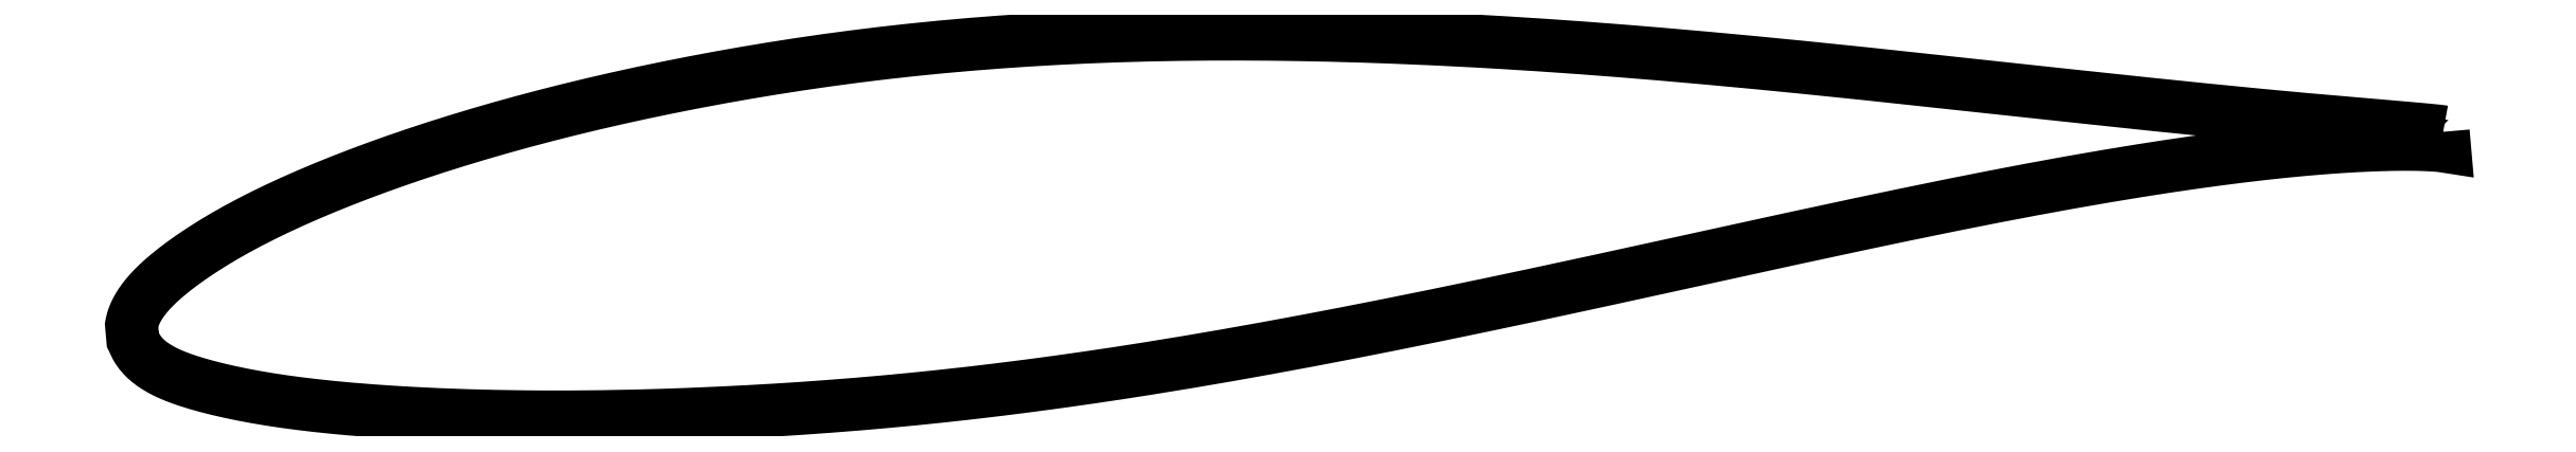
<metadata>
{"format":"dxf","ext":"dxf","renderer":"ezdxf+matplotlib","layout":"modelspace","background":"white","min_lineweight":24,"dpi":150}
</metadata>
<code>
0
SECTION
2
ENTITIES
0
LWPOLYLINE
8
0
90
722
70
1
10
51.31
20
4.623
10
51.31
20
4.623
10
51.31
20
4.624
10
51.3
20
4.626
10
51.29
20
4.628
10
51.27
20
4.63
10
51.26
20
4.632
10
51.24
20
4.635
10
51.22
20
4.638
10
51.19
20
4.641
10
51.16
20
4.644
10
51.13
20
4.648
10
51.1
20
4.652
10
51.06
20
4.656
10
51.02
20
4.66
10
50.98
20
4.665
10
50.93
20
4.669
10
50.88
20
4.674
10
50.83
20
4.679
10
50.78
20
4.684
10
50.72
20
4.69
10
50.66
20
4.695
10
50.59
20
4.701
10
50.53
20
4.707
10
50.46
20
4.713
10
50.38
20
4.72
10
50.31
20
4.726
10
50.23
20
4.733
10
50.15
20
4.74
10
50.07
20
4.747
10
49.98
20
4.755
10
49.89
20
4.762
10
49.8
20
4.77
10
49.7
20
4.778
10
49.6
20
4.786
10
49.5
20
4.795
10
49.4
20
4.804
10
49.29
20
4.813
10
49.18
20
4.822
10
49.07
20
4.832
10
48.96
20
4.841
10
48.84
20
4.851
10
48.72
20
4.861
10
48.59
20
4.872
10
48.47
20
4.883
10
48.34
20
4.894
10
48.21
20
4.905
10
48.07
20
4.917
10
47.93
20
4.929
10
47.79
20
4.941
10
47.65
20
4.953
10
47.51
20
4.966
10
47.36
20
4.979
10
47.21
20
4.993
10
47.05
20
5.006
10
46.9
20
5.02
10
46.74
20
5.034
10
46.58
20
5.049
10
46.41
20
5.064
10
46.25
20
5.08
10
46.08
20
5.095
10
45.91
20
5.111
10
45.73
20
5.128
10
45.55
20
5.144
10
45.37
20
5.161
10
45.19
20
5.178
10
45.01
20
5.196
10
44.82
20
5.214
10
44.63
20
5.233
10
44.44
20
5.252
10
44.24
20
5.271
10
44.05
20
5.29
10
43.85
20
5.31
10
43.65
20
5.33
10
43.44
20
5.351
10
43.24
20
5.371
10
43.03
20
5.393
10
42.82
20
5.414
10
42.6
20
5.436
10
42.39
20
5.458
10
42.17
20
5.48
10
41.95
20
5.503
10
41.72
20
5.526
10
41.5
20
5.55
10
41.27
20
5.574
10
41.04
20
5.598
10
40.81
20
5.622
10
40.58
20
5.647
10
40.34
20
5.672
10
40.1
20
5.697
10
39.86
20
5.723
10
39.62
20
5.749
10
39.37
20
5.775
10
39.13
20
5.801
10
38.88
20
5.828
10
38.63
20
5.855
10
38.38
20
5.882
10
38.12
20
5.91
10
37.86
20
5.937
10
37.61
20
5.965
10
37.35
20
5.994
10
37.08
20
6.022
10
36.82
20
6.051
10
36.55
20
6.08
10
36.28
20
6.109
10
36.01
20
6.138
10
35.74
20
6.167
10
35.47
20
6.197
10
35.19
20
6.227
10
34.92
20
6.257
10
34.64
20
6.287
10
34.36
20
6.317
10
34.07
20
6.348
10
33.79
20
6.378
10
33.5
20
6.409
10
33.22
20
6.439
10
32.93
20
6.47
10
32.64
20
6.5
10
32.35
20
6.531
10
32.05
20
6.562
10
31.76
20
6.593
10
31.46
20
6.624
10
31.16
20
6.654
10
30.86
20
6.685
10
30.56
20
6.715
10
30.26
20
6.746
10
29.96
20
6.776
10
29.65
20
6.807
10
29.35
20
6.837
10
29.04
20
6.867
10
28.73
20
6.897
10
28.42
20
6.927
10
28.11
20
6.957
10
27.8
20
6.986
10
27.49
20
7.015
10
27.17
20
7.044
10
26.85
20
7.073
10
26.54
20
7.102
10
26.22
20
7.13
10
25.9
20
7.158
10
25.58
20
7.186
10
25.26
20
7.213
10
24.94
20
7.24
10
24.62
20
7.267
10
24.29
20
7.293
10
23.97
20
7.319
10
23.64
20
7.345
10
23.32
20
7.37
10
22.99
20
7.395
10
22.66
20
7.419
10
22.33
20
7.443
10
22
20
7.467
10
21.68
20
7.489
10
21.34
20
7.512
10
21.01
20
7.534
10
20.68
20
7.555
10
20.35
20
7.576
10
20.02
20
7.596
10
19.68
20
7.616
10
19.35
20
7.635
10
19.01
20
7.653
10
18.68
20
7.67
10
18.34
20
7.688
10
18.01
20
7.705
10
17.67
20
7.72
10
17.34
20
7.735
10
17
20
7.75
10
16.66
20
7.764
10
16.32
20
7.777
10
15.99
20
7.789
10
15.65
20
7.801
10
15.31
20
7.812
10
14.97
20
7.822
10
14.63
20
7.832
10
14.3
20
7.841
10
13.96
20
7.849
10
13.62
20
7.856
10
13.28
20
7.862
10
12.94
20
7.867
10
12.6
20
7.872
10
12.26
20
7.876
10
11.92
20
7.879
10
11.59
20
7.881
10
11.25
20
7.882
10
10.91
20
7.882
10
10.57
20
7.882
10
10.23
20
7.88
10
9.896
20
7.878
10
9.559
20
7.874
10
9.222
20
7.87
10
8.885
20
7.864
10
8.549
20
7.858
10
8.213
20
7.85
10
7.878
20
7.842
10
7.542
20
7.832
10
7.208
20
7.822
10
6.874
20
7.811
10
6.54
20
7.798
10
6.207
20
7.785
10
5.874
20
7.77
10
5.542
20
7.754
10
5.211
20
7.737
10
4.88
20
7.719
10
4.55
20
7.701
10
4.22
20
7.681
10
3.891
20
7.66
10
3.563
20
7.637
10
3.236
20
7.614
10
2.91
20
7.589
10
2.584
20
7.564
10
2.259
20
7.537
10
1.935
20
7.509
10
1.612
20
7.481
10
1.29
20
7.451
10
0.9686
20
7.42
10
0.6483
20
7.388
10
0.3291
20
7.355
10
0.01075
20
7.321
10
-0.3065
20
7.285
10
-0.6228
20
7.249
10
-0.9379
20
7.212
10
-1.252
20
7.173
10
-1.565
20
7.134
10
-1.877
20
7.093
10
-2.187
20
7.052
10
-2.497
20
7.009
10
-2.805
20
6.966
10
-3.112
20
6.921
10
-3.417
20
6.876
10
-3.722
20
6.829
10
-4.025
20
6.782
10
-4.327
20
6.734
10
-4.627
20
6.685
10
-4.926
20
6.635
10
-5.224
20
6.584
10
-5.52
20
6.533
10
-5.815
20
6.48
10
-6.108
20
6.427
10
-6.4
20
6.373
10
-6.691
20
6.319
10
-6.98
20
6.263
10
-7.267
20
6.207
10
-7.553
20
6.151
10
-7.837
20
6.093
10
-8.12
20
6.035
10
-8.401
20
5.977
10
-8.68
20
5.917
10
-8.958
20
5.857
10
-9.234
20
5.796
10
-9.508
20
5.735
10
-9.781
20
5.673
10
-10.05
20
5.611
10
-10.32
20
5.548
10
-10.59
20
5.484
10
-10.85
20
5.42
10
-11.12
20
5.355
10
-11.38
20
5.289
10
-11.64
20
5.224
10
-11.9
20
5.157
10
-12.15
20
5.09
10
-12.41
20
5.023
10
-12.66
20
4.955
10
-12.91
20
4.886
10
-13.16
20
4.817
10
-13.4
20
4.748
10
-13.65
20
4.678
10
-13.89
20
4.608
10
-14.13
20
4.537
10
-14.37
20
4.466
10
-14.61
20
4.394
10
-14.84
20
4.323
10
-15.07
20
4.251
10
-15.3
20
4.178
10
-15.53
20
4.105
10
-15.75
20
4.032
10
-15.98
20
3.959
10
-16.2
20
3.885
10
-16.42
20
3.811
10
-16.63
20
3.737
10
-16.85
20
3.662
10
-17.06
20
3.588
10
-17.27
20
3.513
10
-17.48
20
3.438
10
-17.68
20
3.362
10
-17.89
20
3.287
10
-18.09
20
3.211
10
-18.28
20
3.135
10
-18.48
20
3.06
10
-18.67
20
2.984
10
-18.86
20
2.907
10
-19.05
20
2.831
10
-19.24
20
2.754
10
-19.42
20
2.678
10
-19.6
20
2.602
10
-19.78
20
2.525
10
-19.96
20
2.448
10
-20.13
20
2.371
10
-20.31
20
2.295
10
-20.47
20
2.218
10
-20.64
20
2.141
10
-20.8
20
2.064
10
-20.97
20
1.987
10
-21.12
20
1.91
10
-21.28
20
1.834
10
-21.43
20
1.757
10
-21.58
20
1.68
10
-21.73
20
1.603
10
-21.88
20
1.526
10
-22.02
20
1.449
10
-22.16
20
1.373
10
-22.3
20
1.296
10
-22.43
20
1.219
10
-22.57
20
1.143
10
-22.7
20
1.067
10
-22.82
20
0.9909
10
-22.95
20
0.9151
10
-23.07
20
0.8395
10
-23.19
20
0.7642
10
-23.3
20
0.6894
10
-23.42
20
0.615
10
-23.53
20
0.5409
10
-23.64
20
0.4673
10
-23.74
20
0.394
10
-23.84
20
0.3213
10
-23.94
20
0.2492
10
-24.04
20
0.1776
10
-24.13
20
0.1065
10
-24.22
20
0.0358
10
-24.31
20
-0.03424
10
-24.4
20
-0.1036
10
-24.48
20
-0.1727
10
-24.56
20
-0.241
10
-24.64
20
-0.3091
10
-24.71
20
-0.3765
10
-24.79
20
-0.4436
10
-24.85
20
-0.5102
10
-24.92
20
-0.5764
10
-24.98
20
-0.6421
10
-25.04
20
-0.7073
10
-25.1
20
-0.7721
10
-25.16
20
-0.8365
10
-25.21
20
-0.9005
10
-25.26
20
-0.9638
10
-25.3
20
-1.027
10
-25.35
20
-1.089
10
-25.39
20
-1.15
10
-25.42
20
-1.211
10
-25.46
20
-1.271
10
-25.49
20
-1.33
10
-25.52
20
-1.388
10
-25.55
20
-1.444
10
-25.57
20
-1.5
10
-25.59
20
-1.553
10
-25.61
20
-1.604
10
-25.62
20
-1.653
10
-25.63
20
-1.697
10
-25.64
20
-1.738
10
-25.65
20
-1.772
10
-25.66
20
-1.799
10
-25.66
20
-1.816
10
-25.62
20
-2.308
10
-25.62
20
-2.312
10
-25.61
20
-2.323
10
-25.6
20
-2.342
10
-25.59
20
-2.369
10
-25.57
20
-2.406
10
-25.55
20
-2.449
10
-25.53
20
-2.496
10
-25.5
20
-2.546
10
-25.47
20
-2.597
10
-25.44
20
-2.648
10
-25.41
20
-2.7
10
-25.37
20
-2.751
10
-25.33
20
-2.802
10
-25.28
20
-2.851
10
-25.23
20
-2.901
10
-25.18
20
-2.949
10
-25.13
20
-2.996
10
-25.08
20
-3.043
10
-25.02
20
-3.089
10
-24.96
20
-3.133
10
-24.89
20
-3.177
10
-24.83
20
-3.22
10
-24.76
20
-3.263
10
-24.68
20
-3.304
10
-24.61
20
-3.344
10
-24.53
20
-3.384
10
-24.45
20
-3.423
10
-24.37
20
-3.461
10
-24.28
20
-3.498
10
-24.19
20
-3.534
10
-24.1
20
-3.57
10
-24
20
-3.605
10
-23.91
20
-3.64
10
-23.8
20
-3.674
10
-23.7
20
-3.708
10
-23.6
20
-3.741
10
-23.49
20
-3.773
10
-23.38
20
-3.805
10
-23.26
20
-3.837
10
-23.14
20
-3.869
10
-23.02
20
-3.9
10
-22.9
20
-3.931
10
-22.78
20
-3.962
10
-22.65
20
-3.992
10
-22.52
20
-4.022
10
-22.38
20
-4.052
10
-22.25
20
-4.081
10
-22.11
20
-4.11
10
-21.97
20
-4.139
10
-21.82
20
-4.167
10
-21.68
20
-4.195
10
-21.53
20
-4.222
10
-21.38
20
-4.248
10
-21.22
20
-4.274
10
-21.06
20
-4.3
10
-20.9
20
-4.325
10
-20.74
20
-4.349
10
-20.58
20
-4.373
10
-20.41
20
-4.397
10
-20.24
20
-4.419
10
-20.07
20
-4.442
10
-19.89
20
-4.463
10
-19.72
20
-4.485
10
-19.54
20
-4.505
10
-19.35
20
-4.525
10
-19.17
20
-4.545
10
-18.98
20
-4.564
10
-18.79
20
-4.582
10
-18.6
20
-4.6
10
-18.41
20
-4.618
10
-18.21
20
-4.634
10
-18.01
20
-4.651
10
-17.81
20
-4.667
10
-17.61
20
-4.682
10
-17.4
20
-4.697
10
-17.19
20
-4.711
10
-16.98
20
-4.725
10
-16.77
20
-4.738
10
-16.55
20
-4.751
10
-16.33
20
-4.763
10
-16.11
20
-4.774
10
-15.89
20
-4.785
10
-15.67
20
-4.796
10
-15.44
20
-4.806
10
-15.21
20
-4.815
10
-14.98
20
-4.824
10
-14.75
20
-4.832
10
-14.52
20
-4.84
10
-14.28
20
-4.847
10
-14.04
20
-4.854
10
-13.8
20
-4.86
10
-13.56
20
-4.865
10
-13.31
20
-4.87
10
-13.07
20
-4.874
10
-12.82
20
-4.878
10
-12.57
20
-4.881
10
-12.31
20
-4.883
10
-12.06
20
-4.885
10
-11.8
20
-4.886
10
-11.55
20
-4.886
10
-11.29
20
-4.886
10
-11.02
20
-4.885
10
-10.76
20
-4.883
10
-10.49
20
-4.881
10
-10.23
20
-4.879
10
-9.958
20
-4.875
10
-9.688
20
-4.871
10
-9.415
20
-4.866
10
-9.141
20
-4.86
10
-8.865
20
-4.854
10
-8.588
20
-4.847
10
-8.309
20
-4.839
10
-8.029
20
-4.83
10
-7.746
20
-4.821
10
-7.463
20
-4.812
10
-7.178
20
-4.801
10
-6.891
20
-4.79
10
-6.603
20
-4.778
10
-6.313
20
-4.765
10
-6.022
20
-4.752
10
-5.73
20
-4.738
10
-5.436
20
-4.723
10
-5.14
20
-4.707
10
-4.844
20
-4.691
10
-4.546
20
-4.674
10
-4.247
20
-4.656
10
-3.946
20
-4.638
10
-3.645
20
-4.618
10
-3.342
20
-4.598
10
-3.037
20
-4.577
10
-2.732
20
-4.555
10
-2.426
20
-4.532
10
-2.118
20
-4.509
10
-1.809
20
-4.484
10
-1.5
20
-4.459
10
-1.189
20
-4.433
10
-0.8769
20
-4.406
10
-0.564
20
-4.378
10
-0.2502
20
-4.349
10
0.06462
20
-4.319
10
0.3804
20
-4.288
10
0.697
20
-4.257
10
1.014
20
-4.224
10
1.333
20
-4.19
10
1.652
20
-4.156
10
1.972
20
-4.12
10
2.293
20
-4.084
10
2.614
20
-4.046
10
2.937
20
-4.008
10
3.26
20
-3.968
10
3.583
20
-3.928
10
3.907
20
-3.887
10
4.232
20
-3.845
10
4.558
20
-3.803
10
4.884
20
-3.759
10
5.211
20
-3.714
10
5.538
20
-3.668
10
5.866
20
-3.622
10
6.194
20
-3.574
10
6.523
20
-3.526
10
6.852
20
-3.477
10
7.182
20
-3.428
10
7.511
20
-3.377
10
7.842
20
-3.325
10
8.172
20
-3.273
10
8.503
20
-3.22
10
8.835
20
-3.166
10
9.166
20
-3.112
10
9.498
20
-3.056
10
9.83
20
-3
10
10.16
20
-2.944
10
10.49
20
-2.887
10
10.83
20
-2.829
10
11.16
20
-2.77
10
11.49
20
-2.711
10
11.83
20
-2.651
10
12.16
20
-2.59
10
12.49
20
-2.529
10
12.82
20
-2.468
10
13.16
20
-2.406
10
13.49
20
-2.343
10
13.82
20
-2.28
10
14.16
20
-2.217
10
14.49
20
-2.153
10
14.82
20
-2.088
10
15.15
20
-2.024
10
15.48
20
-1.958
10
15.82
20
-1.893
10
16.15
20
-1.827
10
16.48
20
-1.76
10
16.81
20
-1.694
10
17.14
20
-1.627
10
17.47
20
-1.56
10
17.8
20
-1.492
10
18.13
20
-1.424
10
18.46
20
-1.356
10
18.79
20
-1.288
10
19.12
20
-1.22
10
19.45
20
-1.151
10
19.77
20
-1.082
10
20.1
20
-1.013
10
20.43
20
-0.9442
10
20.75
20
-0.8749
10
21.08
20
-0.8054
10
21.4
20
-0.736
10
21.73
20
-0.6666
10
22.05
20
-0.5971
10
22.37
20
-0.5275
10
22.69
20
-0.4578
10
23.02
20
-0.3881
10
23.34
20
-0.3185
10
23.65
20
-0.249
10
23.97
20
-0.1793
10
24.29
20
-0.1096
10
24.61
20
-0.04019
10
24.92
20
0.02896
10
25.24
20
0.09802
10
25.55
20
0.1669
10
25.87
20
0.2357
10
26.18
20
0.3044
10
26.49
20
0.3728
10
26.8
20
0.441
10
27.11
20
0.5088
10
27.42
20
0.5764
10
27.73
20
0.6438
10
28.03
20
0.711
10
28.34
20
0.7778
10
28.64
20
0.8439
10
28.94
20
0.9099
10
29.25
20
0.9759
10
29.55
20
1.041
10
29.85
20
1.106
10
30.14
20
1.17
10
30.44
20
1.235
10
30.74
20
1.298
10
31.03
20
1.362
10
31.32
20
1.424
10
31.61
20
1.486
10
31.9
20
1.548
10
32.19
20
1.609
10
32.48
20
1.67
10
32.76
20
1.73
10
33.05
20
1.789
10
33.33
20
1.848
10
33.61
20
1.906
10
33.89
20
1.964
10
34.17
20
2.021
10
34.44
20
2.078
10
34.72
20
2.134
10
34.99
20
2.189
10
35.26
20
2.244
10
35.53
20
2.298
10
35.8
20
2.351
10
36.07
20
2.403
10
36.33
20
2.455
10
36.6
20
2.506
10
36.86
20
2.556
10
37.12
20
2.606
10
37.38
20
2.655
10
37.63
20
2.703
10
37.89
20
2.75
10
38.14
20
2.797
10
38.39
20
2.843
10
38.64
20
2.888
10
38.88
20
2.932
10
39.13
20
2.976
10
39.37
20
3.018
10
39.61
20
3.06
10
39.85
20
3.101
10
40.09
20
3.142
10
40.32
20
3.181
10
40.55
20
3.22
10
40.78
20
3.258
10
41.01
20
3.295
10
41.24
20
3.331
10
41.46
20
3.367
10
41.69
20
3.402
10
41.91
20
3.436
10
42.12
20
3.469
10
42.34
20
3.501
10
42.55
20
3.533
10
42.76
20
3.564
10
42.97
20
3.594
10
43.18
20
3.623
10
43.39
20
3.651
10
43.59
20
3.678
10
43.79
20
3.705
10
43.99
20
3.731
10
44.18
20
3.756
10
44.37
20
3.781
10
44.57
20
3.805
10
44.75
20
3.828
10
44.94
20
3.85
10
45.12
20
3.871
10
45.3
20
3.892
10
45.48
20
3.912
10
45.66
20
3.931
10
45.83
20
3.949
10
46.01
20
3.967
10
46.17
20
3.984
10
46.34
20
4
10
46.5
20
4.015
10
46.67
20
4.03
10
46.82
20
4.044
10
46.98
20
4.057
10
47.13
20
4.07
10
47.29
20
4.082
10
47.43
20
4.094
10
47.58
20
4.105
10
47.72
20
4.115
10
47.86
20
4.124
10
48
20
4.133
10
48.14
20
4.142
10
48.27
20
4.149
10
48.4
20
4.157
10
48.53
20
4.163
10
48.65
20
4.169
10
48.78
20
4.175
10
48.9
20
4.18
10
49.01
20
4.184
10
49.13
20
4.188
10
49.24
20
4.192
10
49.35
20
4.195
10
49.45
20
4.198
10
49.55
20
4.2
10
49.65
20
4.202
10
49.75
20
4.203
10
49.85
20
4.204
10
49.94
20
4.205
10
50.03
20
4.205
10
50.11
20
4.205
10
50.2
20
4.205
10
50.28
20
4.204
10
50.35
20
4.203
10
50.43
20
4.202
10
50.5
20
4.201
10
50.57
20
4.199
10
50.64
20
4.197
10
50.7
20
4.195
10
50.76
20
4.192
10
50.82
20
4.19
10
50.87
20
4.187
10
50.92
20
4.184
10
50.97
20
4.181
10
51.02
20
4.178
10
51.06
20
4.175
10
51.1
20
4.172
10
51.14
20
4.169
10
51.17
20
4.166
10
51.2
20
4.163
10
51.23
20
4.16
10
51.26
20
4.157
10
51.28
20
4.154
10
51.3
20
4.151
10
51.32
20
4.149
10
51.33
20
4.147
10
51.34
20
4.145
10
51.35
20
4.143
10
51.35
20
4.142
10
51.35
20
4.142
10
51.31
20
4.623
0
ENDSEC
0
EOF

</code>
